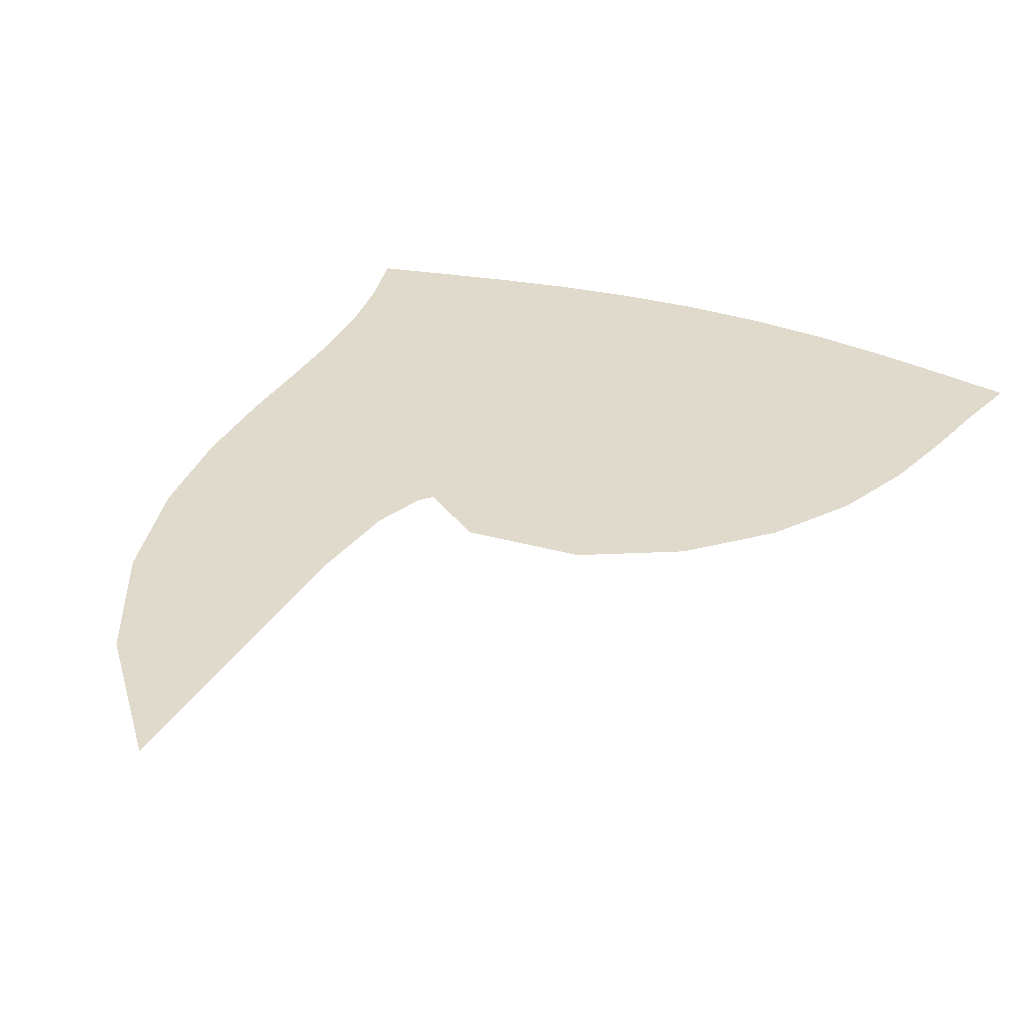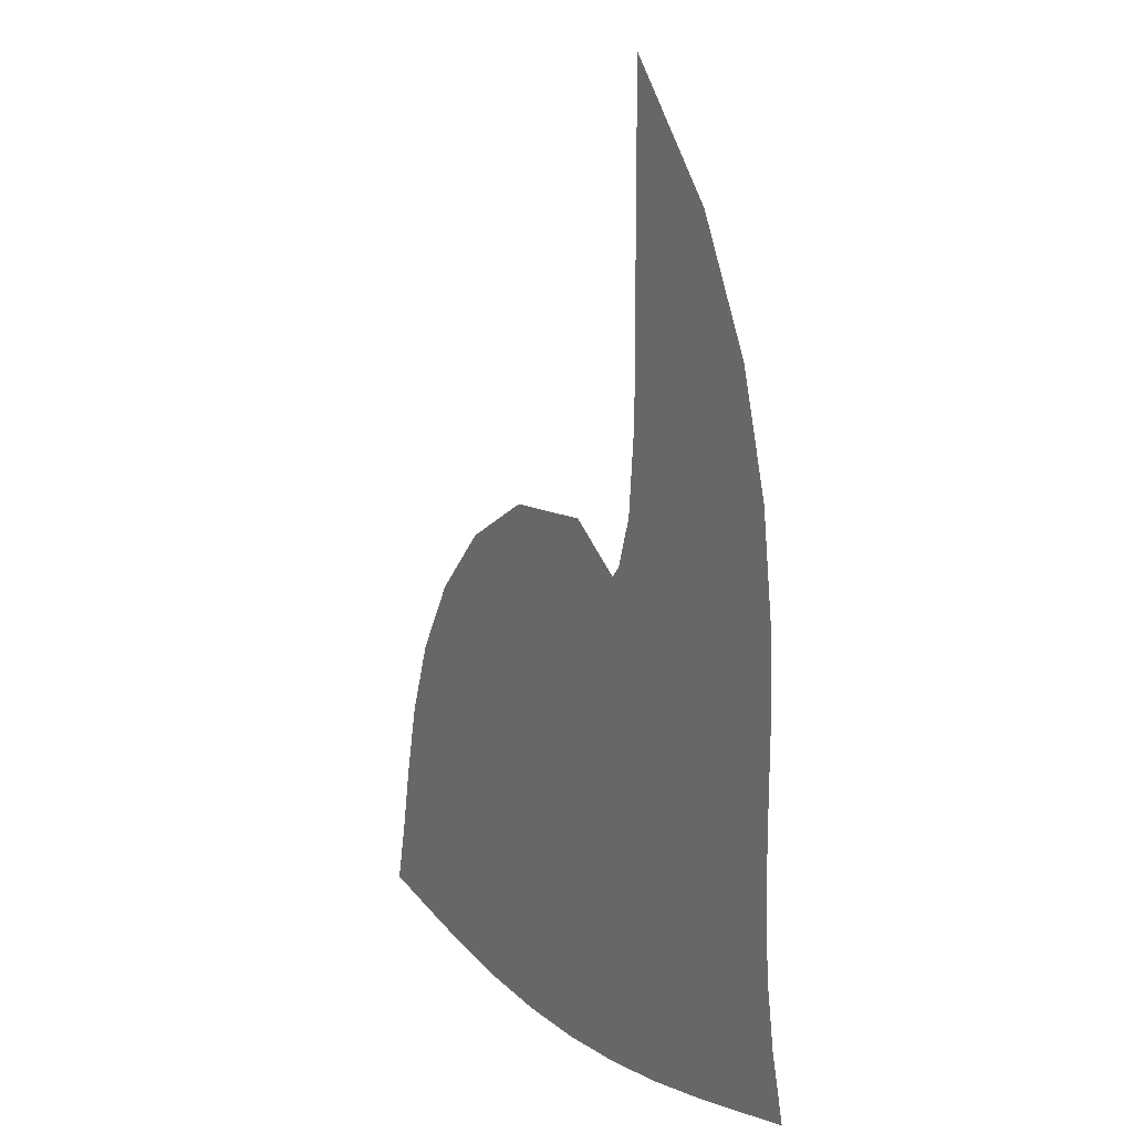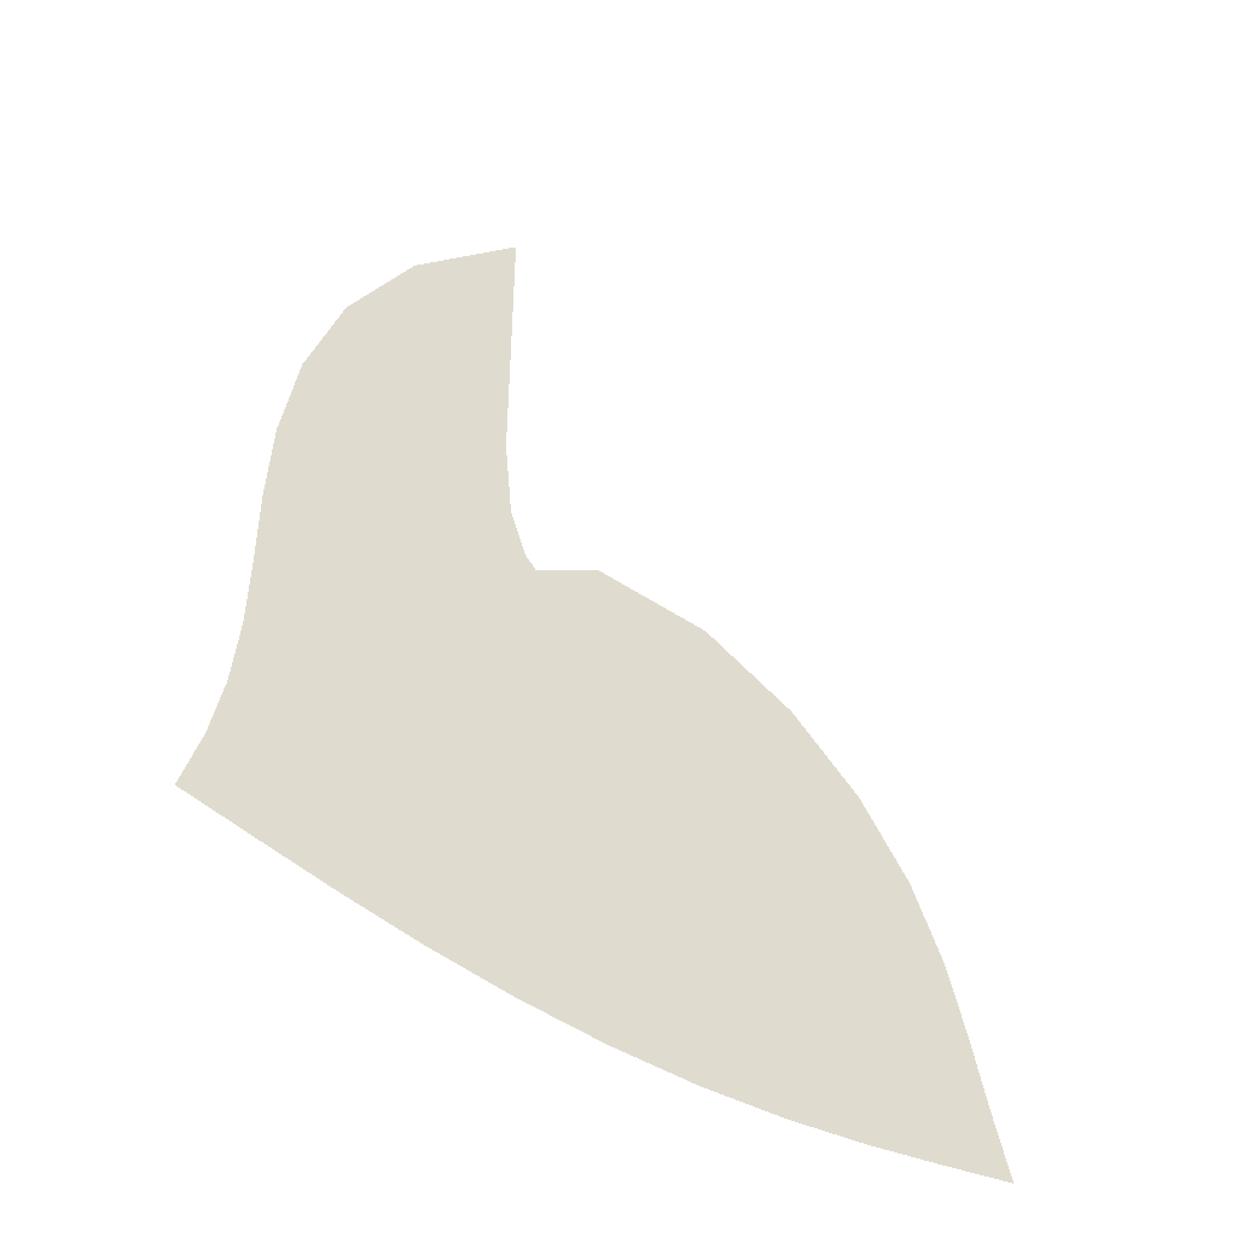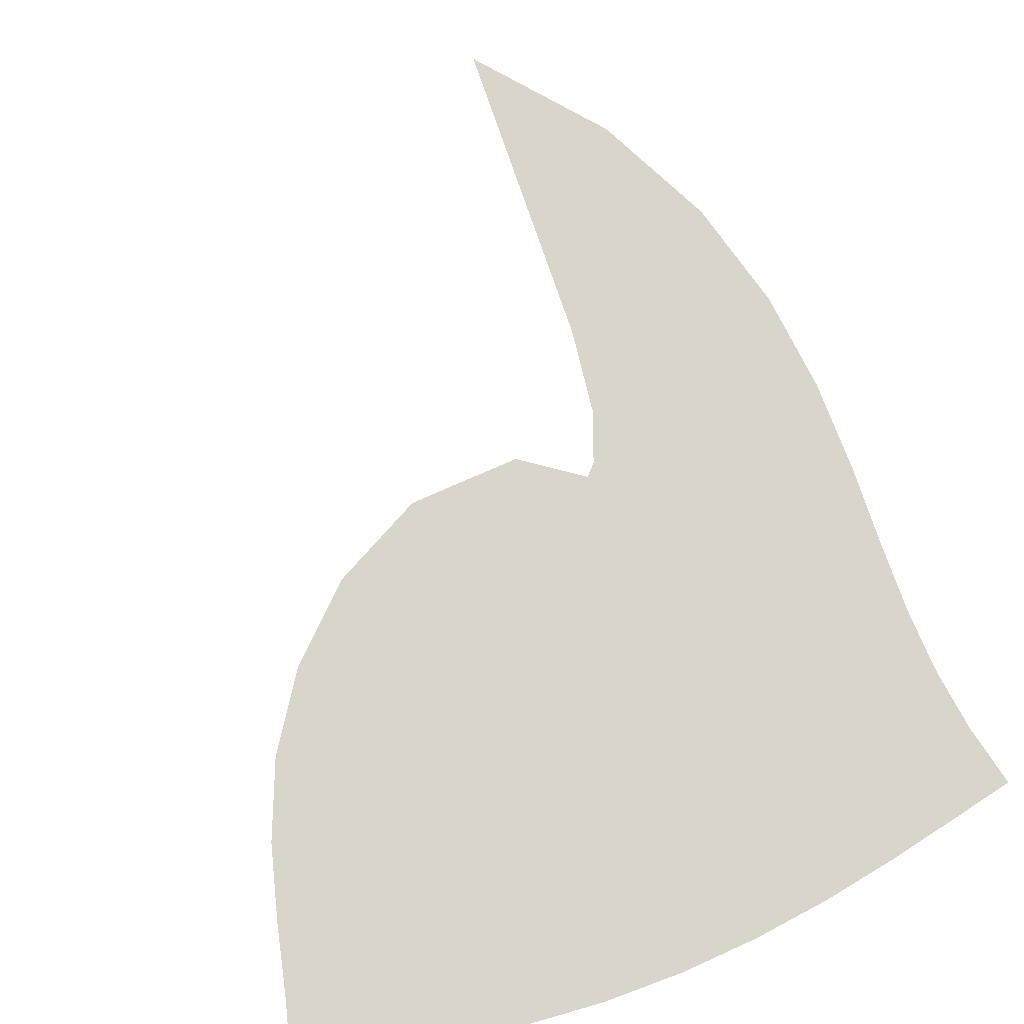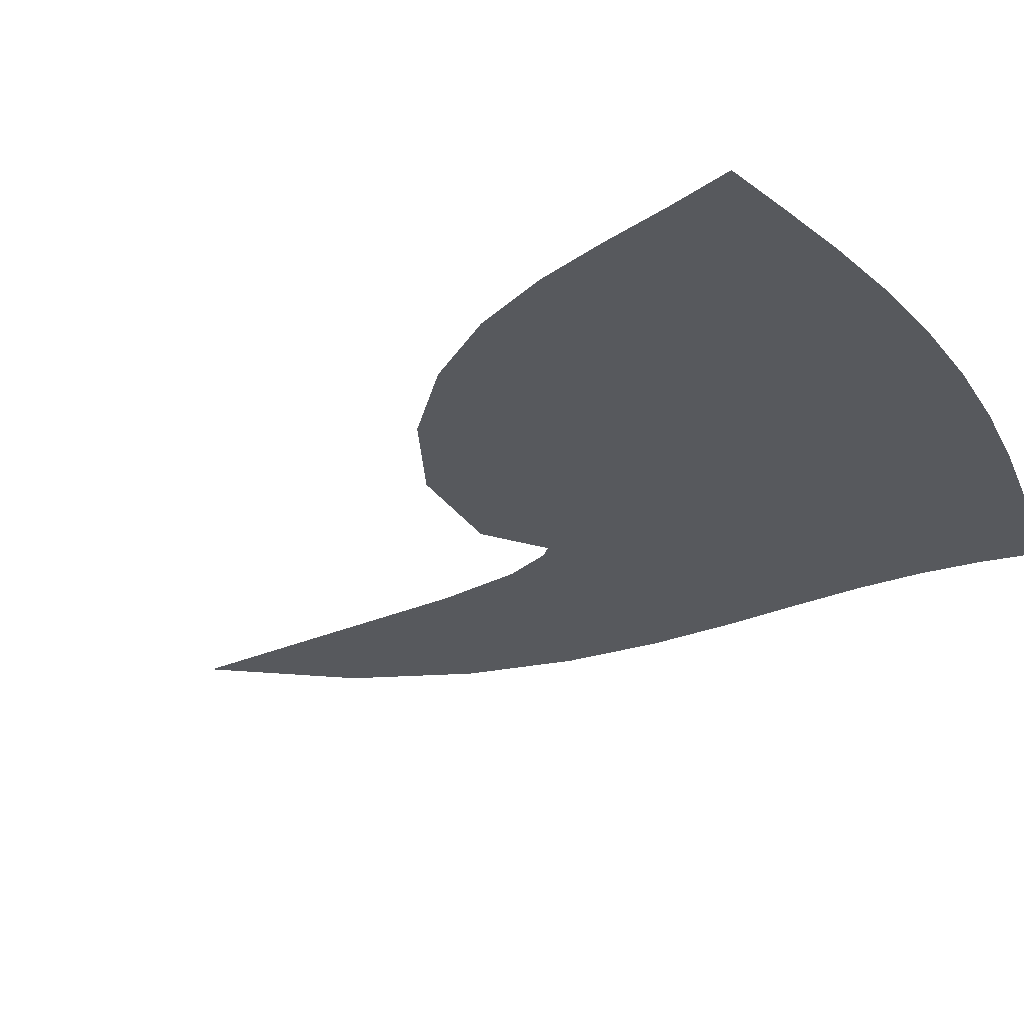
<metadata>
{"format":"obj","ext":"obj","renderer":"f3d","projection":"perspective","resolution":1024,"background":"white","views":[{"elev":33.0,"azim":-153.6,"up":"+Z"},{"elev":15.7,"azim":59.8,"up":"+Y"},{"elev":-49.3,"azim":147.2,"up":"+Y"},{"elev":74.6,"azim":-18.6,"up":"+Z"},{"elev":-29.4,"azim":-57.0,"up":"+Z"}]}
</metadata>
<code>
v  0.002086  9.998  0
v  0.8299  9.06  0
v  1.314  8.139  0
v  1.571  7.265  0
v  1.679  6.465  0
v  1.702  5.75  0
v  1.695  5.116  0
v  1.698  4.548  0
v  1.735  4.028  0
v  1.815  3.538  0
v  1.938  3.062  0
v  0.001006  9.497  0
v  0.5622  8.717  0
v  0.933  7.903  0
v  1.138  7.112  0
v  1.22  6.371  0
v  1.231  5.689  0
v  1.217  5.064  0
v  1.213  4.484  0
v  1.244  3.94  0
v  1.317  3.424  0
v  1.431  2.931  0
v  0.000101  8.998  0
v  0.3884  8.312  0
v  0.6432  7.588  0
v  0.7709  6.871  0
v  0.804  6.188  0
v  0.7841  5.547  0
v  0.7505  4.944  0
v  0.7329  4.372  0
v  0.7488  3.825  0
v  0.8048  3.301  0
v  0.9013  2.799  0
v  -0.000551  8.498  0
v  0.2579  7.879  0
v  0.4011  7.224  0
v  0.44  6.575  0
v  0.4086  5.953  0
v  0.3455  5.36  0
v  0.2835  4.793  0
v  0.2443  4.243  0
v  0.2389  3.706  0
v  0.271  3.183  0
v  0.3418  2.676  0
v  -0.001063  7.999  0
v  0.1474  7.432  0
v  0.1767  6.836  0
v  0.1161  6.254  0
v  0.0102  5.698  0
v  -0.1032  5.164  0
v  -0.1983  4.64  0
v  -0.2621  4.12  0
v  -0.2913  3.602  0
v  -0.2862  3.087  0
v  -0.2465  2.579  0
v  -0.001481  7.499  0
v  0.03996  6.982  0
v  -0.05724  6.446  0
v  -0.2282  5.943  0
v  -0.412  5.465  0
v  -0.5761  4.994  0
v  -0.7034  4.517  0
v  -0.7904  4.029  0
v  -0.8416  3.53  0
v  -0.8628  3.024  0
v  -0.8562  2.518  0
v  -0.001796  6.999  0
v  -0.09021  6.541  0
v  -0.3334  6.097  0
v  -0.6156  5.704  0
v  -0.8675  5.312  0
v  -1.075  4.898  0
v  -1.23  4.456  0
v  -1.337  3.989  0
v  -1.406  3.504  0
v  -1.45  3.005  0
v  -1.476  2.501  0
v  -0.003281  6.501  0
v  -0.3044  6.103  0
v  -0.6669  5.893  0
v  -1.031  5.638  0
v  -1.332  5.311  0
v  -1.578  4.921  0
v  -1.761  4.486  0
v  -1.887  4.018  0
v  -1.973  3.531  0
v  -2.036  3.032  0
v  -2.091  2.529  0
v  -0.00219  5.999  0
v  -0.3084  6.126  0
v  -0.8554  6.078  0
v  -1.335  5.848  0
v  -1.732  5.501  0
v  -2.045  5.08  0
v  -2.273  4.611  0
v  -2.425  4.115  0
v  -2.527  3.608  0
v  -2.608  3.1  0
v  -2.687  2.595  0
v  -0.001377  5.501  0
v  -0.2016  6.152  0
v  -0.8675  6.319  0
v  -1.514  6.16  0
v  -2.048  5.797  0
v  -2.461  5.326  0
v  -2.755  4.799  0
v  -2.942  4.255  0
v  -3.061  3.717  0
v  -3.157  3.193  0
v  -3.254  2.685  0
v  0.000749  5.002  0
v  0.05639  6.112  0
v  -0.7623  6.648  0
v  -1.636  6.564  0
v  -2.335  6.159  0
v  -2.859  5.613  0
v  -3.224  5.006  0
v  -3.444  4.398  0
v  -3.574  3.825  0
v  -3.676  3.29  0
v  -3.79  2.777  0
f 1 2 13
f 1 13 12
f 2 3 14
f 2 14 13
f 3 4 15
f 3 15 14
f 4 5 16
f 4 16 15
f 5 6 17
f 5 17 16
f 6 7 18
f 6 18 17
f 7 8 19
f 7 19 18
f 8 9 20
f 8 20 19
f 9 10 21
f 9 21 20
f 10 11 22
f 10 22 21
f 12 13 24
f 12 24 23
f 13 14 25
f 13 25 24
f 14 15 26
f 14 26 25
f 15 16 27
f 15 27 26
f 16 17 28
f 16 28 27
f 17 18 29
f 17 29 28
f 18 19 30
f 18 30 29
f 19 20 31
f 19 31 30
f 20 21 32
f 20 32 31
f 21 22 33
f 21 33 32
f 23 24 35
f 23 35 34
f 24 25 36
f 24 36 35
f 25 26 37
f 25 37 36
f 26 27 38
f 26 38 37
f 27 28 39
f 27 39 38
f 28 29 40
f 28 40 39
f 29 30 41
f 29 41 40
f 30 31 42
f 30 42 41
f 31 32 43
f 31 43 42
f 32 33 44
f 32 44 43
f 34 35 46
f 34 46 45
f 35 36 47
f 35 47 46
f 36 37 48
f 36 48 47
f 37 38 49
f 37 49 48
f 38 39 50
f 38 50 49
f 39 40 51
f 39 51 50
f 40 41 52
f 40 52 51
f 41 42 53
f 41 53 52
f 42 43 54
f 42 54 53
f 43 44 55
f 43 55 54
f 45 46 57
f 45 57 56
f 46 47 58
f 46 58 57
f 47 48 59
f 47 59 58
f 48 49 60
f 48 60 59
f 49 50 61
f 49 61 60
f 50 51 62
f 50 62 61
f 51 52 63
f 51 63 62
f 52 53 64
f 52 64 63
f 53 54 65
f 53 65 64
f 54 55 66
f 54 66 65
f 56 57 68
f 56 68 67
f 57 58 69
f 57 69 68
f 58 59 70
f 58 70 69
f 59 60 71
f 59 71 70
f 60 61 72
f 60 72 71
f 61 62 73
f 61 73 72
f 62 63 74
f 62 74 73
f 63 64 75
f 63 75 74
f 64 65 76
f 64 76 75
f 65 66 77
f 65 77 76
f 67 68 79
f 67 79 78
f 68 69 80
f 68 80 79
f 69 70 81
f 69 81 80
f 70 71 82
f 70 82 81
f 71 72 83
f 71 83 82
f 72 73 84
f 72 84 83
f 73 74 85
f 73 85 84
f 74 75 86
f 74 86 85
f 75 76 87
f 75 87 86
f 76 77 88
f 76 88 87
f 78 79 90
f 78 90 89
f 79 80 91
f 79 91 90
f 80 81 92
f 80 92 91
f 81 82 93
f 81 93 92
f 82 83 94
f 82 94 93
f 83 84 95
f 83 95 94
f 84 85 96
f 84 96 95
f 85 86 97
f 85 97 96
f 86 87 98
f 86 98 97
f 87 88 99
f 87 99 98
f 89 90 101
f 89 101 100
f 90 91 102
f 90 102 101
f 91 92 103
f 91 103 102
f 92 93 104
f 92 104 103
f 93 94 105
f 93 105 104
f 94 95 106
f 94 106 105
f 95 96 107
f 95 107 106
f 96 97 108
f 96 108 107
f 97 98 109
f 97 109 108
f 98 99 110
f 98 110 109
f 100 101 112
f 100 112 111
f 101 102 113
f 101 113 112
f 102 103 114
f 102 114 113
f 103 104 115
f 103 115 114
f 104 105 116
f 104 116 115
f 105 106 117
f 105 117 116
f 106 107 118
f 106 118 117
f 107 108 119
f 107 119 118
f 108 109 120
f 108 120 119
f 109 110 121
f 109 121 120

</code>
